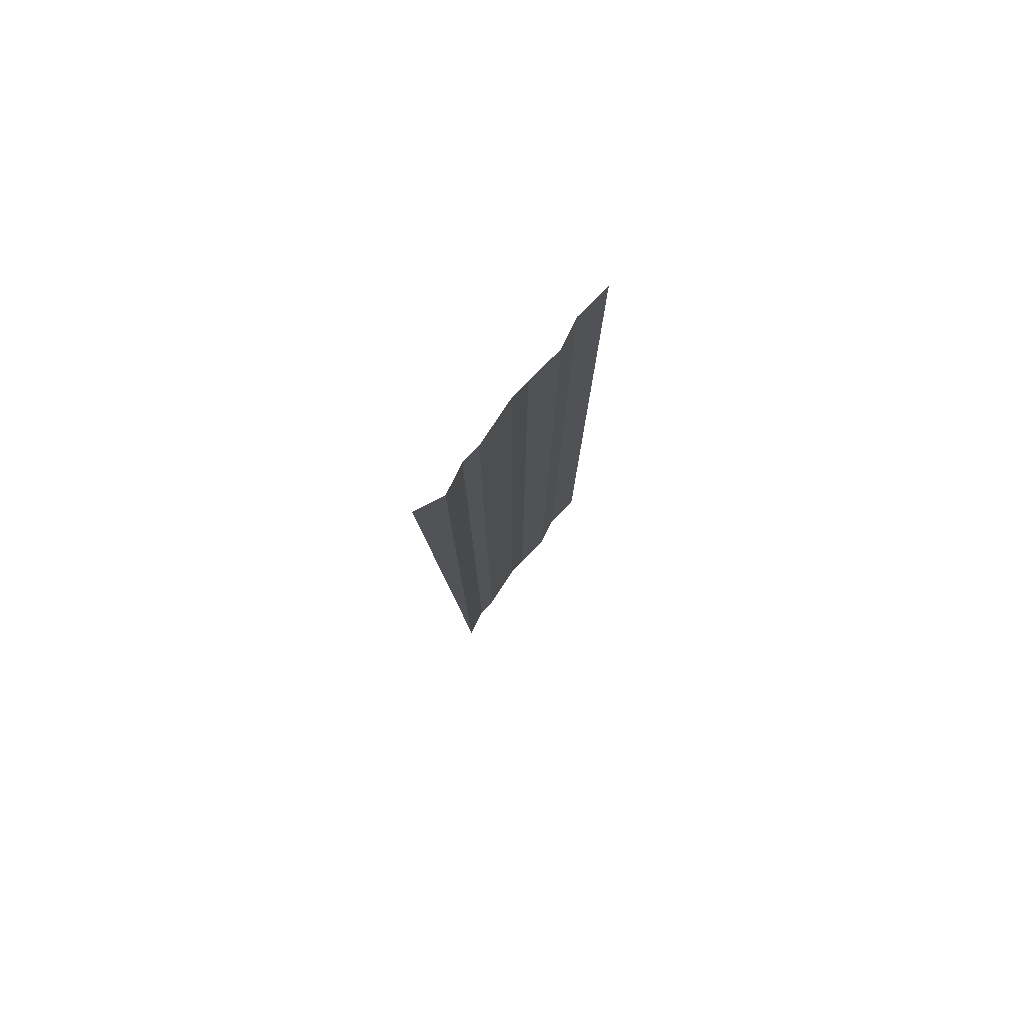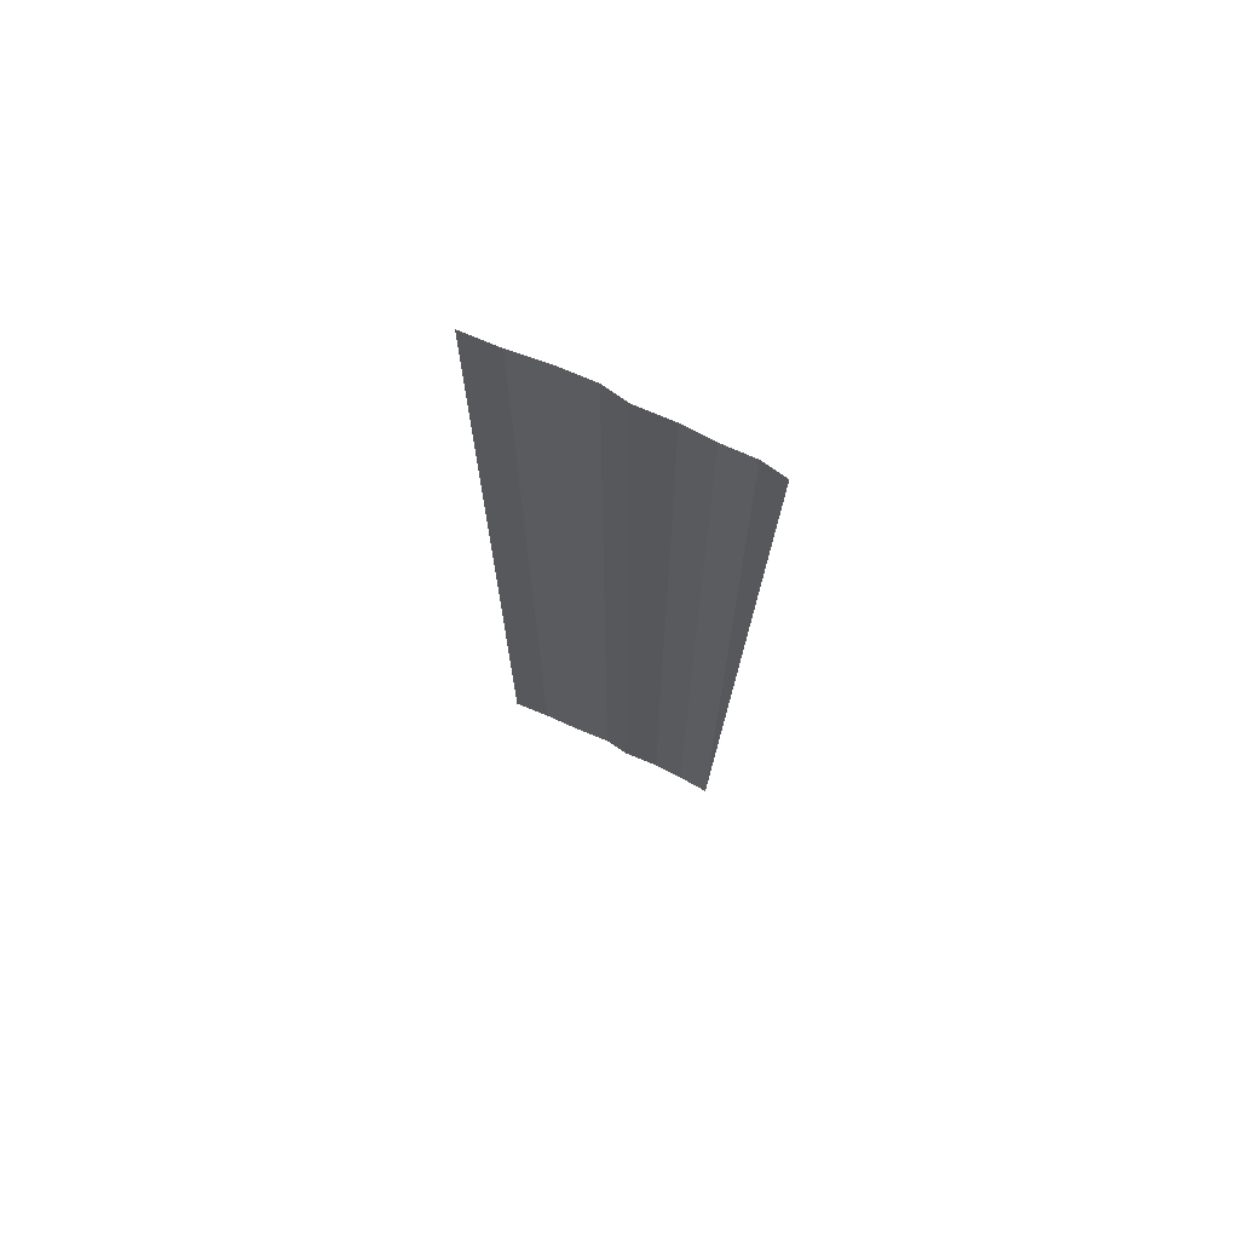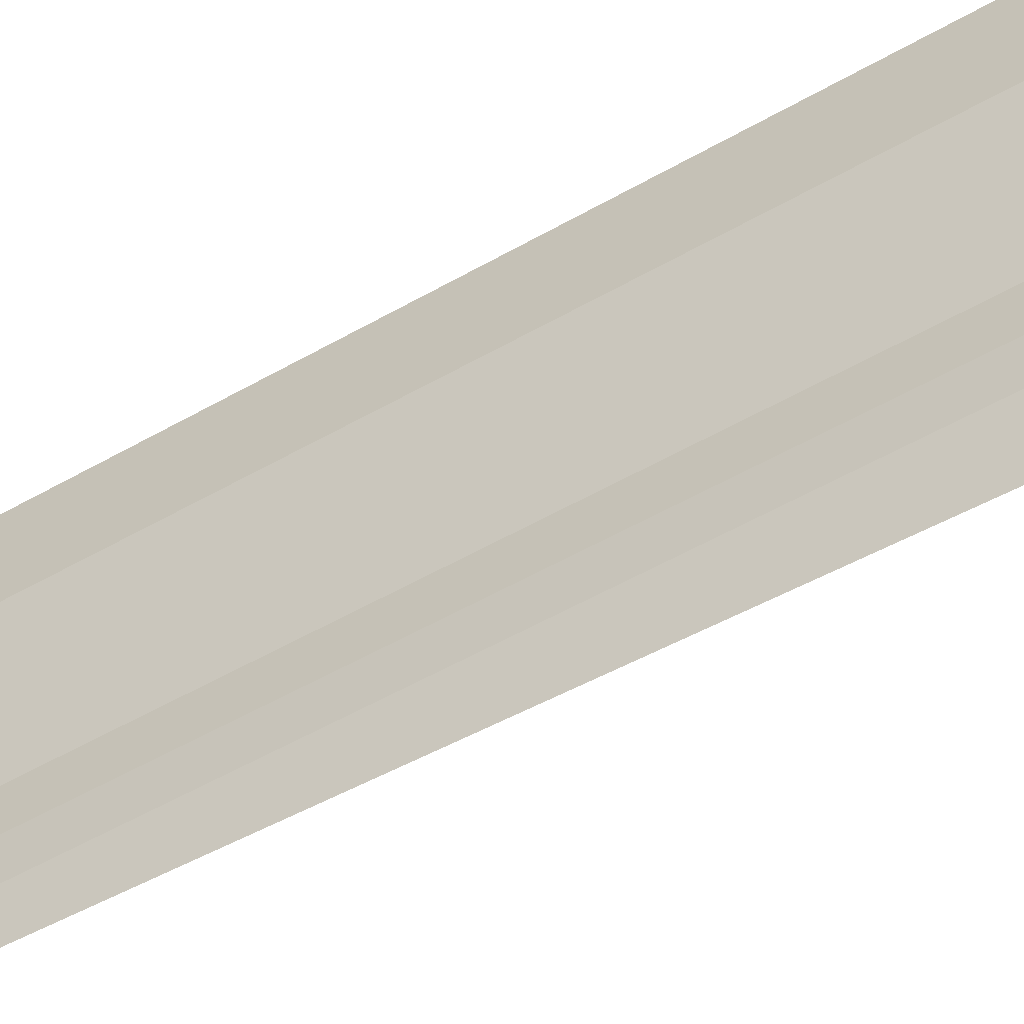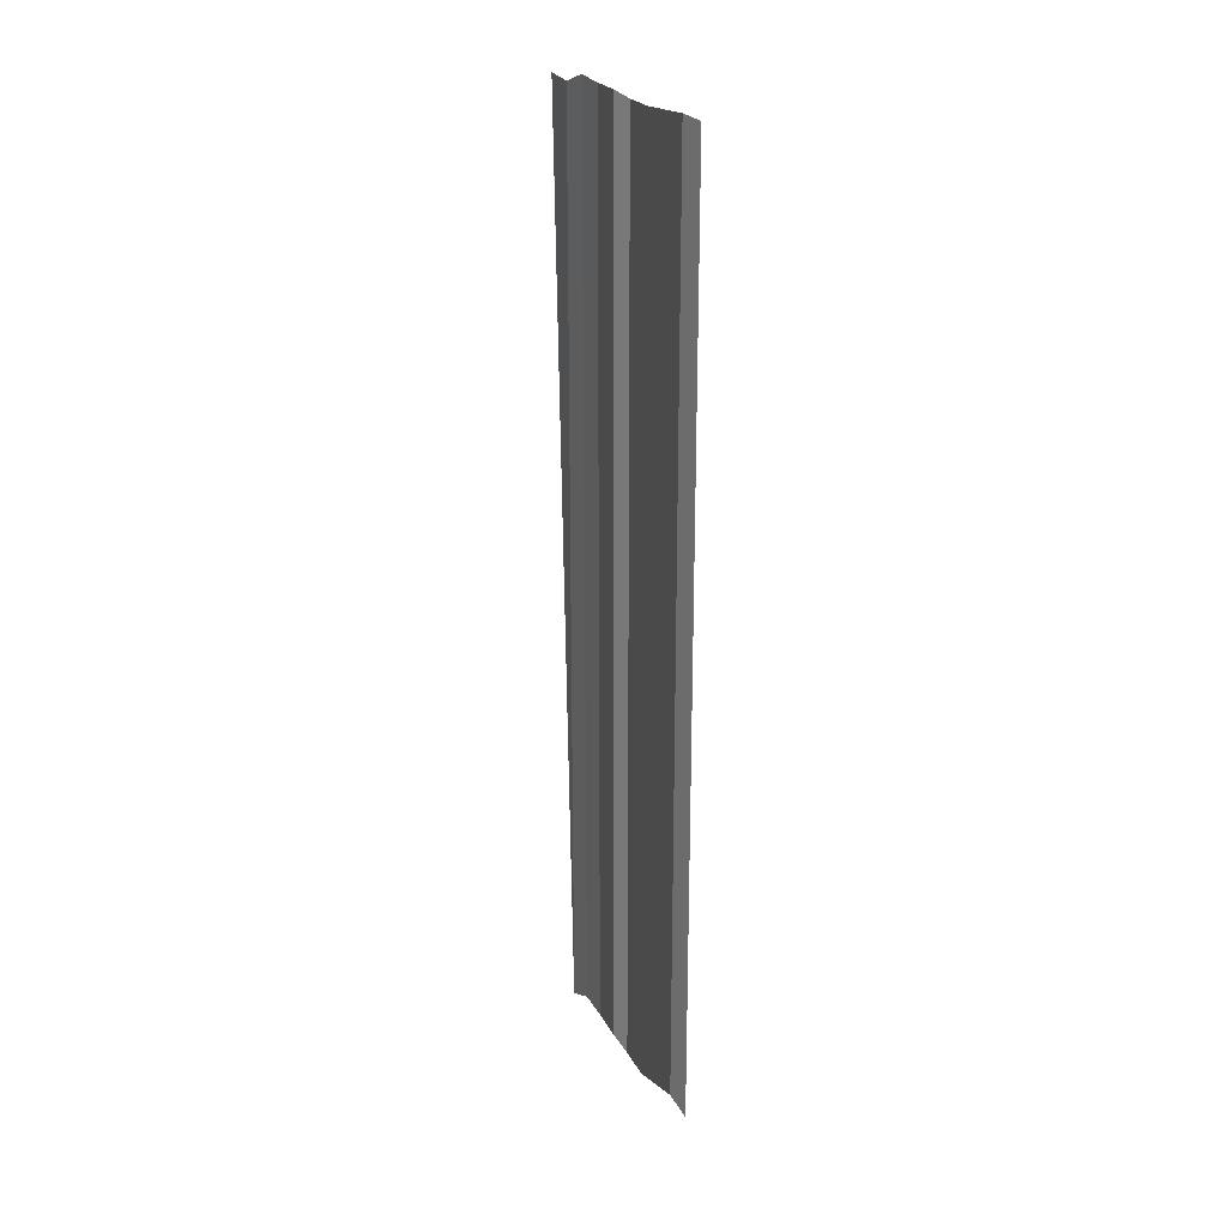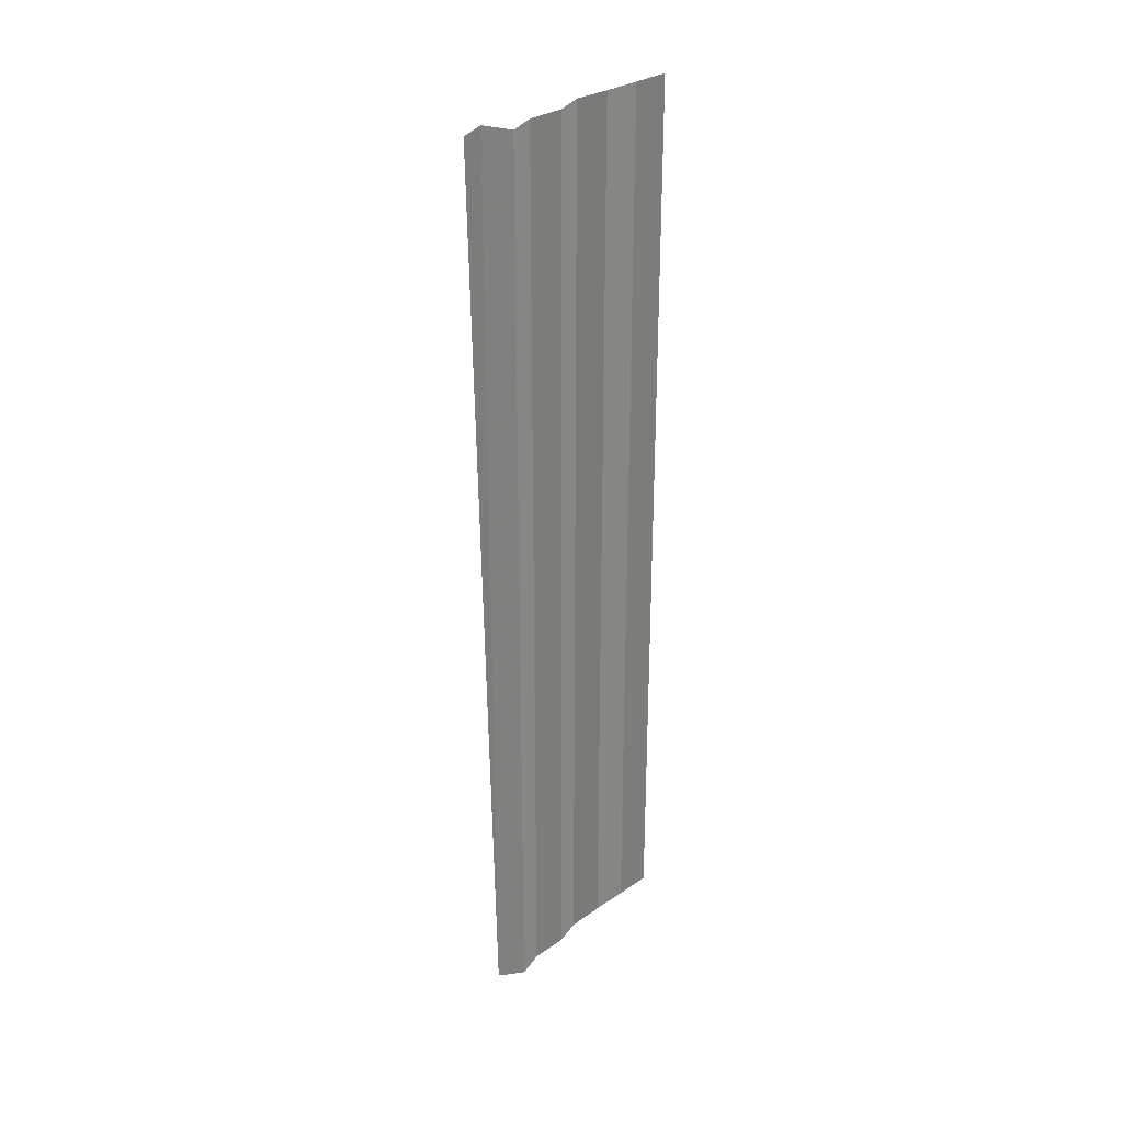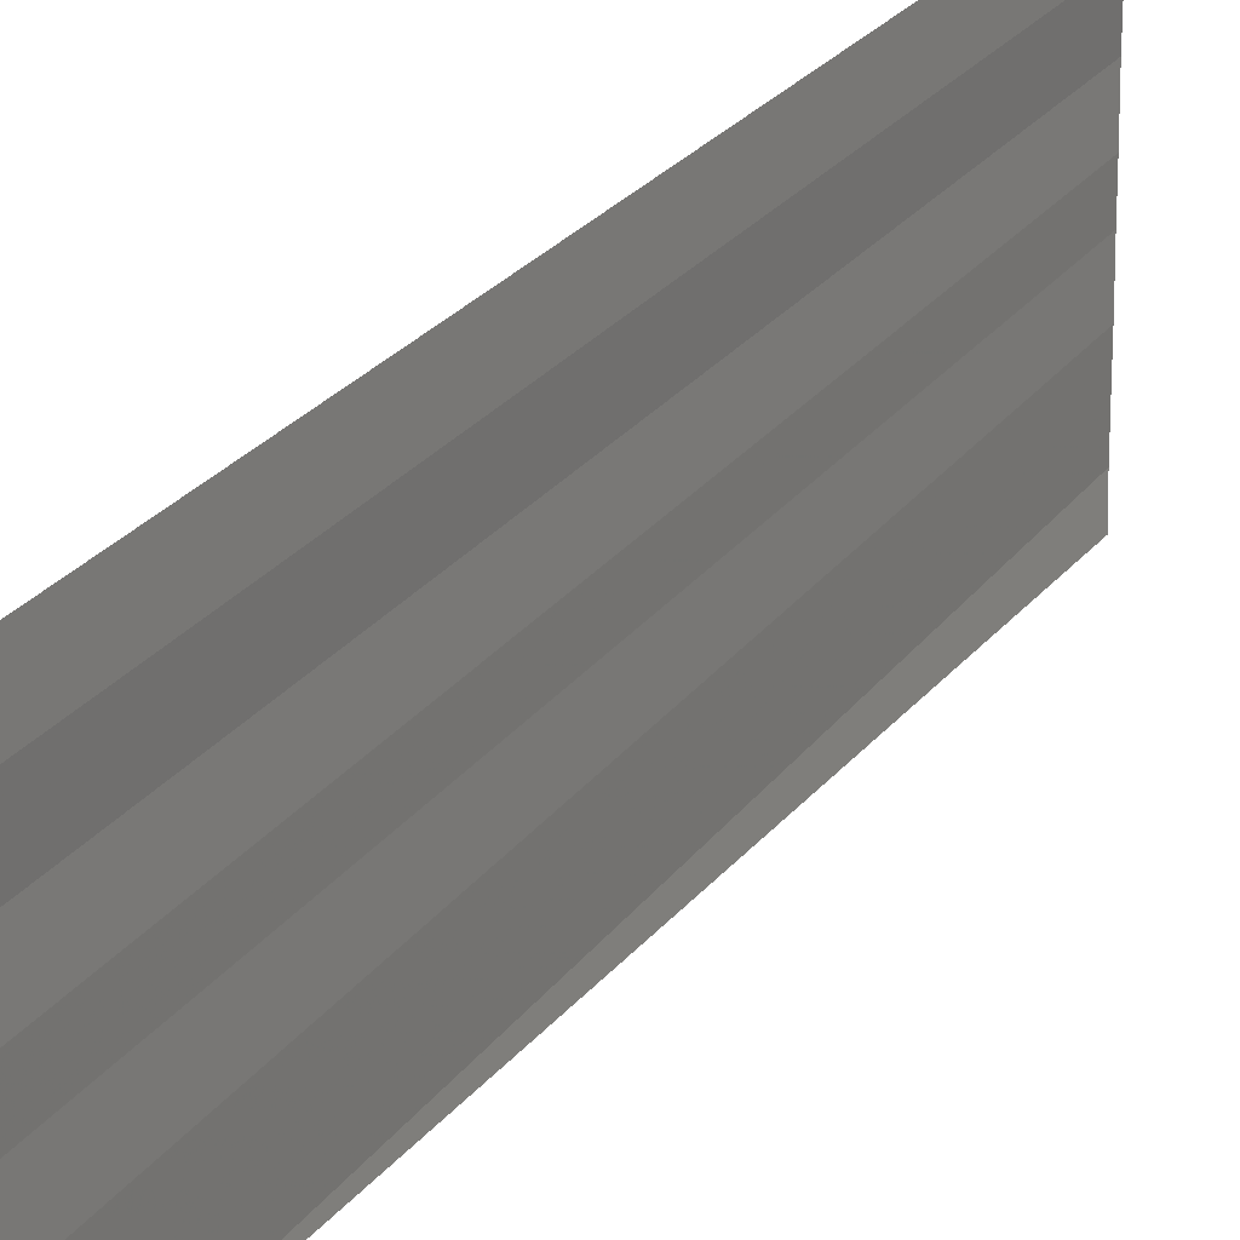
<metadata>
{"format":"obj","ext":"obj","renderer":"f3d","projection":"perspective","resolution":1024,"background":"white","views":[{"elev":78.5,"azim":-142.0,"up":"+Y"},{"elev":71.3,"azim":115.4,"up":"+Y"},{"elev":-47.0,"azim":123.7,"up":"+Z"},{"elev":22.4,"azim":-25.5,"up":"+Y"},{"elev":29.2,"azim":-135.1,"up":"+Y"},{"elev":20.8,"azim":22.6,"up":"+Z"}]}
</metadata>
<code>
o 10743
v 2168 1879 21.62
v 2168 1879 21.62
v 2168 1879 21.62
v 2168 1879 21.62
v 2168 1879 21.62
v 2168 1879 21.62
v 2168 1879 21.62
v 2168 1879 21.62
v 2168 1879 21.62
v 2168 1879 21.62
v 2168 1879 21.62
v 2168 1879 21.62
v 2168 1879 21.62
v 2168 1879 21.62
v 2168 1879 21.62
v 2168 1879 21.62
v 2168 1879 21.62
v 2168 1879 21.62
v 2168 1879 21.62
v 2168 1879 21.62
v 2168 1879 21.62
v 2168 1879 21.62
v 2168 1879 21.62
v 2168 1879 21.62
v 2168 1879 21.62
v 2168 1879 21.62
v 2168 1879 21.62
v 2168 1879 21.62
v 2168 1879 21.62
v 2168 1879 21.62
v 2168 1879 21.62
v 2168 1879 21.62
v 2168 1879 21.62
v 2168 1879 21.62
v 2168 1879 21.62
v 2168 1879 21.62
v 2168 1879 21.62
v 2168 1879 21.62
v 2168 1879 21.62
v 2168 1879 21.62
v 2168 1879 21.62
v 2168 1879 21.62
v 2168 1879 21.62
v 2168 1879 21.62
v 2168 1879 21.62
v 2168 1879 21.62
v 2168 1879 21.62
v 2168 1879 21.62
v 2168 1879 21.62
v 2168 1879 21.62
v 2168 1879 21.62
v 2168 1879 21.62
v 2168 1879 21.62
v 2168 1879 21.62
v 2168 1879 21.62
v 2168 1879 21.62
v 2168 1879 21.62
v 2168 1879 21.62
v 2168 1879 21.62
v 2168 1879 21.62
v 2168 1879 21.62
v 2168 1879 21.62
v 2168 1879 21.62
v 2168 1879 21.62
v 2168 1879 21.62
v 2168 1879 21.62
v 2168 1879 21.62
v 2168 1879 21.62
v 2168 1879 21.62
v 2168 1879 21.62
v 2168 1879 21.62
f 1 2 3
f 3 4 5
f 6 7 8
f 8 9 10
f 11 12 13
f 13 14 15
f 16 17 18
f 18 19 20
f 21 22 23
f 23 24 25
f 26 27 28
f 28 29 30
f 31 32 33
f 33 34 35
f 36 37 38
f 38 39 40
f 41 42 43
f 43 44 45
f 46 47 48
f 48 49 50
f 51 52 53
f 53 54 55
f 56 57 58
f 58 59 60
f 61 62 63
f 64 62 63
f 65 66 63
f 64 67 68
f 69 62 70
f 69 71 68

</code>
